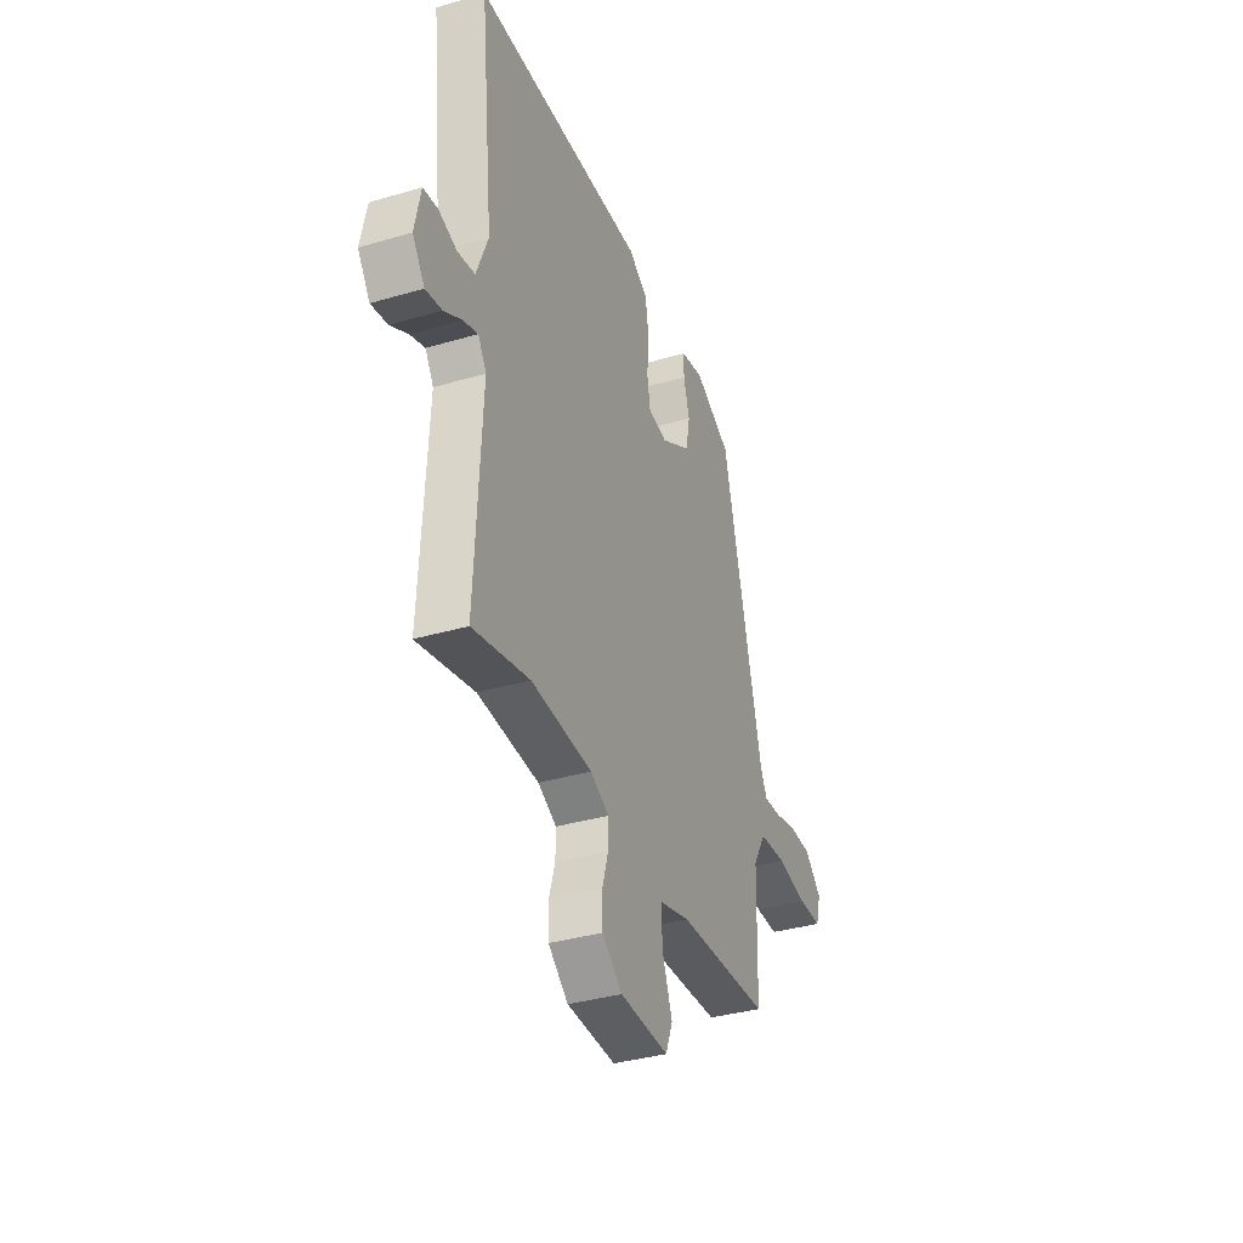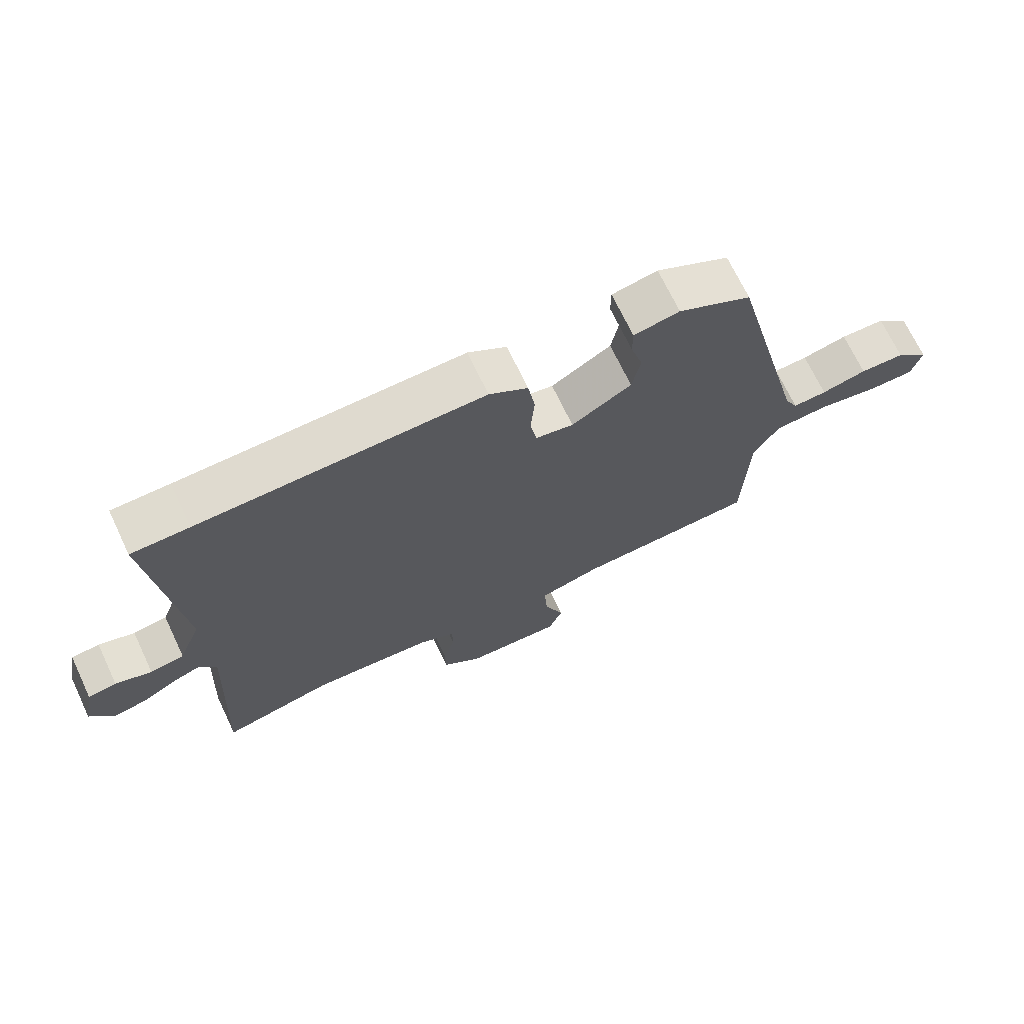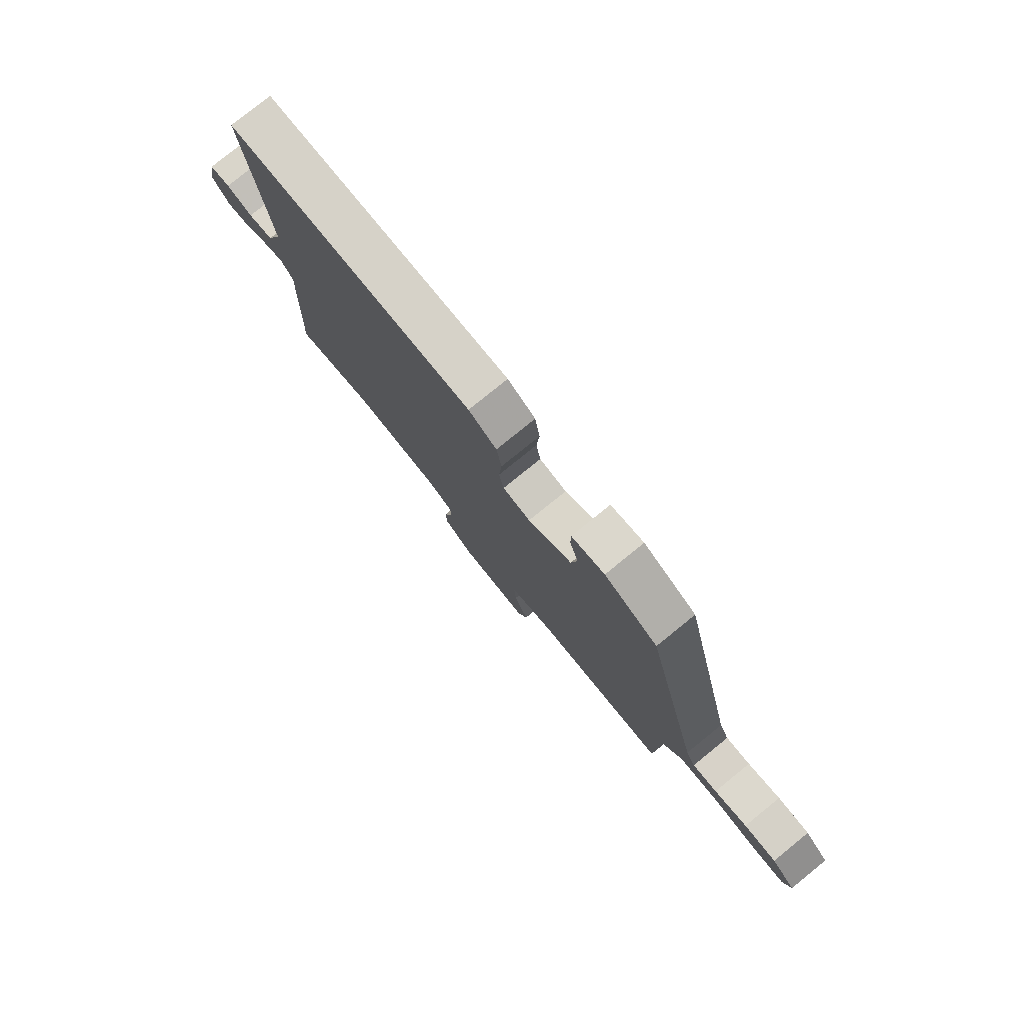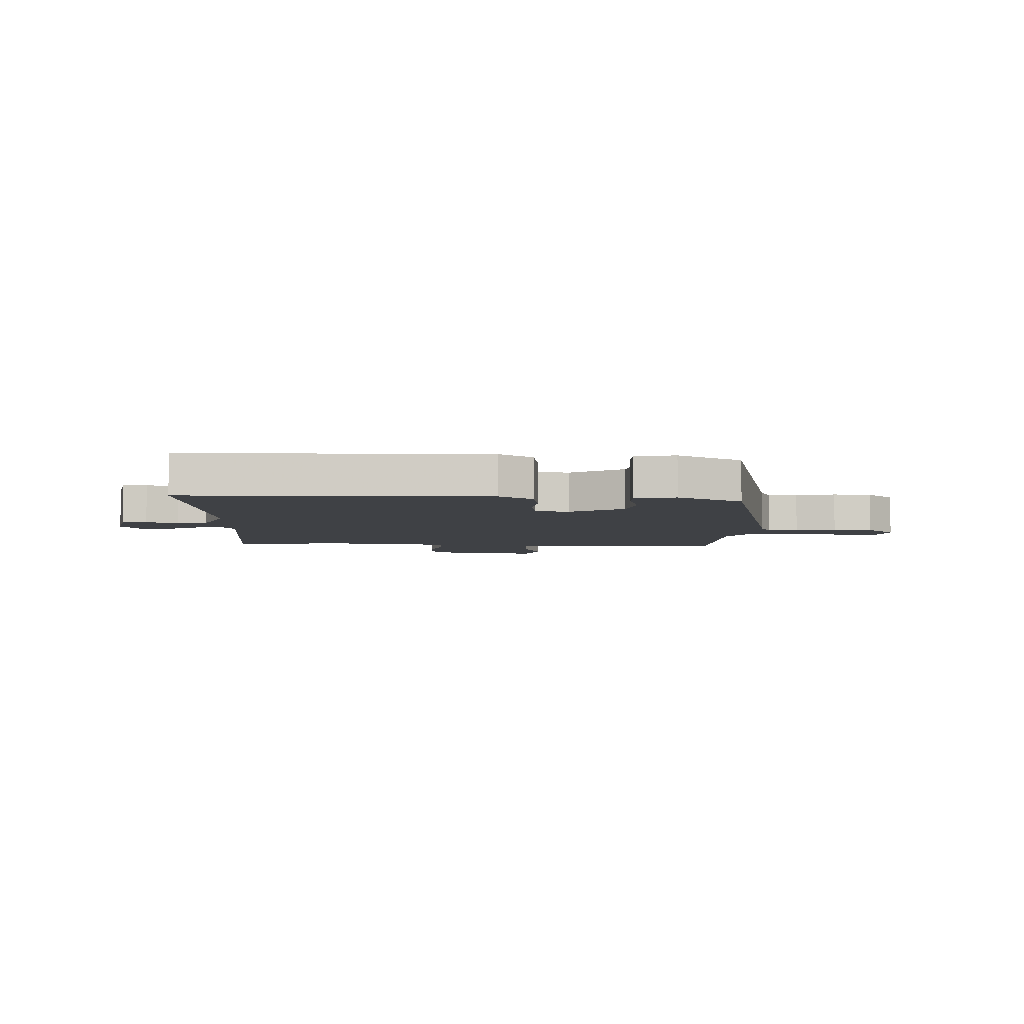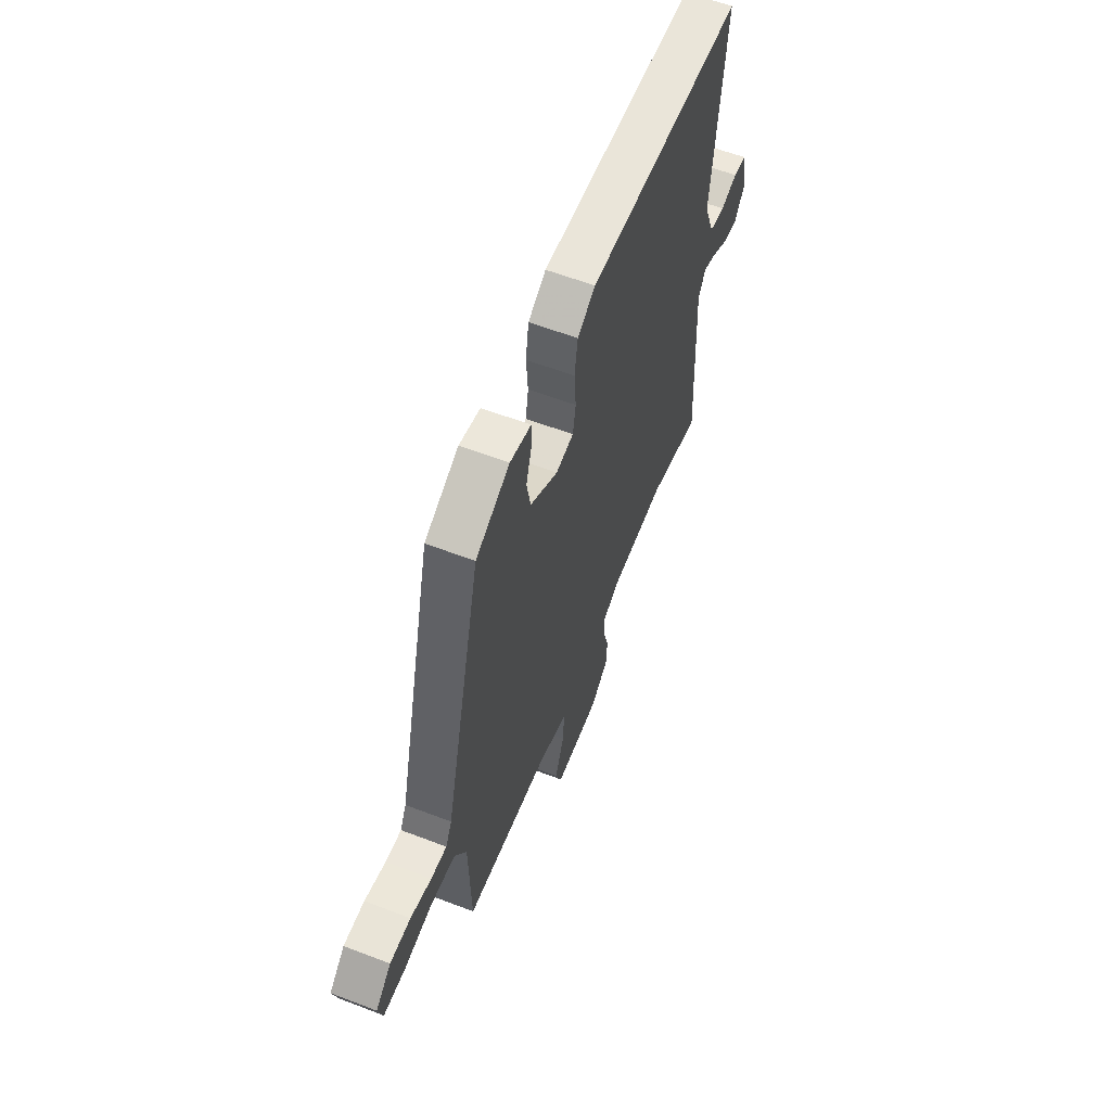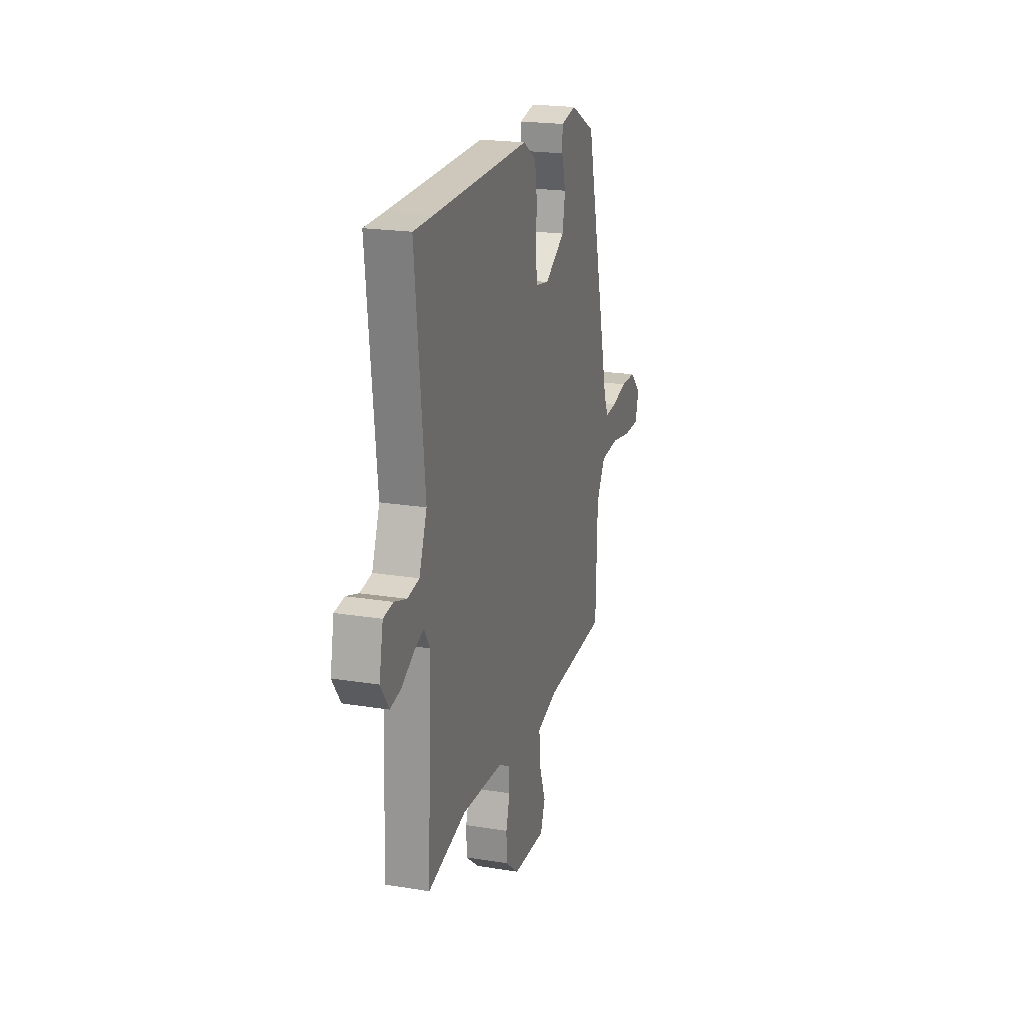
<metadata>
{"format":"obj","ext":"obj","renderer":"f3d","projection":"perspective","resolution":1024,"background":"white","views":[{"elev":-35.8,"azim":-68.8,"up":"+Z"},{"elev":70.1,"azim":-25.4,"up":"+Z"},{"elev":78.7,"azim":51.0,"up":"+Z"},{"elev":-5.5,"azim":-2.7,"up":"+Y"},{"elev":59.0,"azim":111.6,"up":"+Z"},{"elev":21.1,"azim":-73.8,"up":"+Z"}]}
</metadata>
<code>
v 0.443 0.07 -0.5
v 0.152 0.07 -0.512
v 0.054 0.07 -0.538
v 0.059 0.07 -0.61
v 0.09 0.07 -0.692
v 0.068 0.07 -0.748
v -0.085 0.07 -0.741
v -0.148 0.07 -0.69
v -0.149 0.07 -0.628
v -0.131 0.07 -0.567
v -0.131 0.07 -0.516
v -0.189 0.07 -0.486
v -0.38 0.07 -0.473
v -0.557 0.07 -0.513
v -0.538 0.07 -0.125
v -0.564 0.07 -0.083
v -0.61 0.07 -0.099
v -0.665 0.07 -0.13
v -0.716 0.07 -0.139
v -0.754 0.07 -0.084
v -0.736 0.07 0.005
v -0.691 0.07 0.011
v -0.634 0.07 -0.008
v -0.58 0.07 0.001
v -0.544 0.07 0.094
v -0.587 0.07 0.499
v -0.496 0.07 0.5
v -0.048 0.07 0.508
v 0.013 0.07 0.469
v 0.024 0.07 0.398
v 0.018 0.07 0.321
v 0.028 0.07 0.263
v 0.088 0.07 0.252
v 0.183 0.07 0.309
v 0.196 0.07 0.378
v 0.177 0.07 0.444
v 0.177 0.07 0.492
v 0.249 0.07 0.506
v 0.365 0.07 0.446
v 0.492 0.07 -0.071
v 0.513 0.07 -0.113
v 0.567 0.07 -0.11
v 0.639 0.07 -0.093
v 0.71 0.07 -0.095
v 0.763 0.07 -0.145
v 0.747 0.07 -0.203
v 0.673 0.07 -0.203
v 0.577 0.07 -0.185
v 0.491 0.07 -0.191
v 0.45 0.07 -0.26
v 0.443 0 -0.5
v 0.152 0 -0.512
v 0.054 0 -0.538
v 0.059 0 -0.61
v 0.09 0 -0.692
v 0.068 0 -0.748
v -0.085 0 -0.741
v -0.148 0 -0.69
v -0.149 0 -0.628
v -0.131 0 -0.567
v -0.131 0 -0.516
v -0.189 0 -0.486
v -0.38 0 -0.473
v -0.557 0 -0.513
v -0.538 0 -0.125
v -0.564 0 -0.083
v -0.61 0 -0.099
v -0.665 0 -0.13
v -0.716 0 -0.139
v -0.754 0 -0.084
v -0.736 0 0.005
v -0.691 0 0.011
v -0.634 0 -0.008
v -0.58 0 0.001
v -0.544 0 0.094
v -0.587 0 0.499
v -0.496 0 0.5
v -0.048 0 0.508
v 0.013 0 0.469
v 0.024 0 0.398
v 0.018 0 0.321
v 0.028 0 0.263
v 0.088 0 0.252
v 0.183 0 0.309
v 0.196 0 0.378
v 0.177 0 0.444
v 0.177 0 0.492
v 0.249 0 0.506
v 0.365 0 0.446
v 0.492 0 -0.071
v 0.513 0 -0.113
v 0.567 0 -0.11
v 0.639 0 -0.093
v 0.71 0 -0.095
v 0.763 0 -0.145
v 0.747 0 -0.203
v 0.673 0 -0.203
v 0.577 0 -0.185
v 0.491 0 -0.191
v 0.45 0 -0.26
f 45 46 47 48
f 45 48 49
f 42 43 44 45
f 41 42 45 49
f 40 41 49 50
f 38 39 40 50
f 35 36 37 38
f 34 35 38 50
f 28 29 30 31
f 27 28 31 32
f 25 26 27 32
f 24 25 32 33
f 20 21 22 23
f 20 23 24
f 17 18 19 20
f 16 17 20 24
f 15 16 24 33
f 13 14 15 33
f 7 8 9 10
f 7 10 11
f 4 5 6 7
f 3 4 7 11
f 2 3 11 12
f 50 1 2 12
f 33 34 50
f 12 13 33 50
f 98 97 96 95
f 99 98 95
f 95 94 93 92
f 99 95 92 91
f 100 99 91 90
f 100 90 89 88
f 88 87 86 85
f 100 88 85 84
f 81 80 79 78
f 82 81 78 77
f 82 77 76 75
f 83 82 75 74
f 73 72 71 70
f 74 73 70
f 70 69 68 67
f 74 70 67 66
f 83 74 66 65
f 83 65 64 63
f 60 59 58 57
f 61 60 57
f 57 56 55 54
f 61 57 54 53
f 62 61 53 52
f 62 52 51 100
f 100 84 83
f 100 83 63 62
f 1 51 52 2
f 2 52 53 3
f 3 53 54 4
f 4 54 55 5
f 5 55 56 6
f 6 56 57 7
f 7 57 58 8
f 8 58 59 9
f 9 59 60 10
f 10 60 61 11
f 11 61 62 12
f 12 62 63 13
f 13 63 64 14
f 14 64 65 15
f 15 65 66 16
f 16 66 67 17
f 17 67 68 18
f 18 68 69 19
f 19 69 70 20
f 20 70 71 21
f 21 71 72 22
f 22 72 73 23
f 23 73 74 24
f 24 74 75 25
f 25 75 76 26
f 26 76 77 27
f 27 77 78 28
f 28 78 79 29
f 29 79 80 30
f 30 80 81 31
f 31 81 82 32
f 32 82 83 33
f 33 83 84 34
f 34 84 85 35
f 35 85 86 36
f 36 86 87 37
f 37 87 88 38
f 38 88 89 39
f 39 89 90 40
f 40 90 91 41
f 41 91 92 42
f 42 92 93 43
f 43 93 94 44
f 44 94 95 45
f 45 95 96 46
f 46 96 97 47
f 47 97 98 48
f 48 98 99 49
f 49 99 100 50
f 50 100 51 1

</code>
